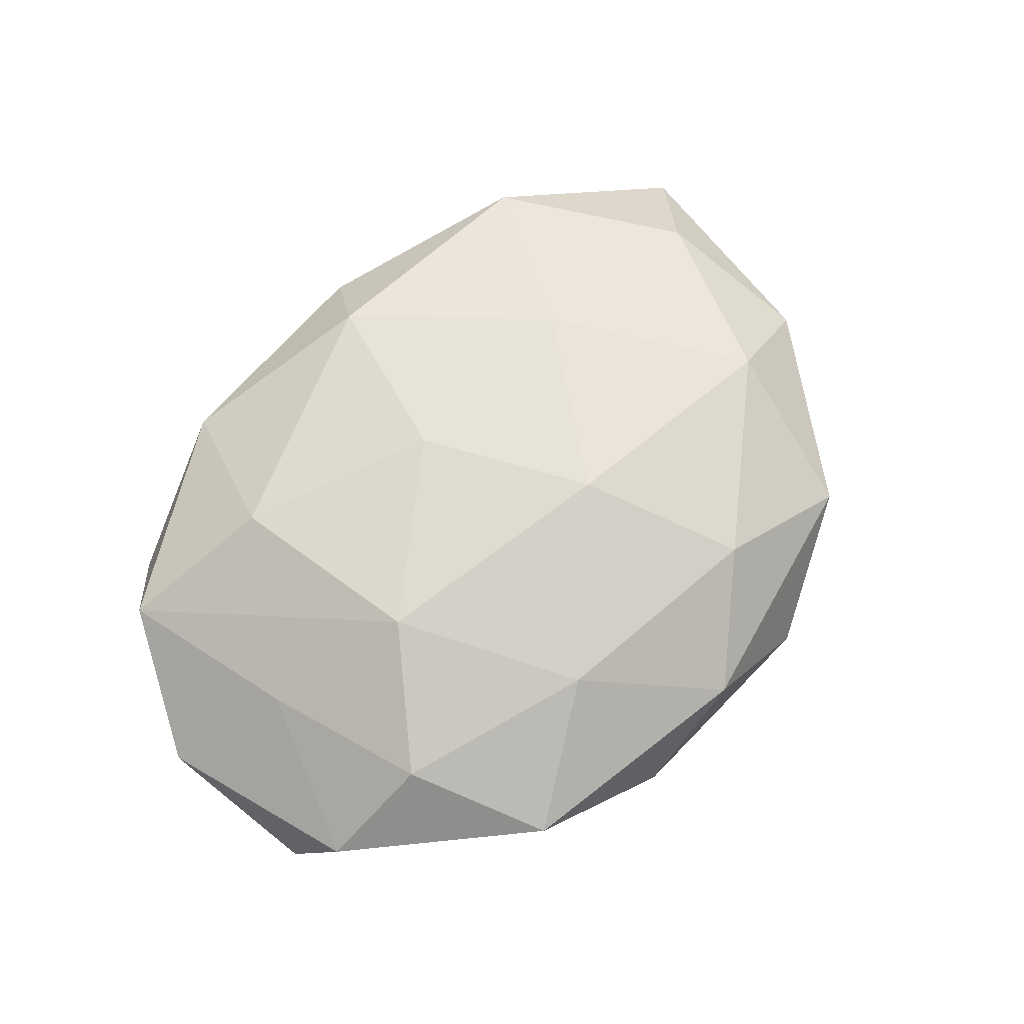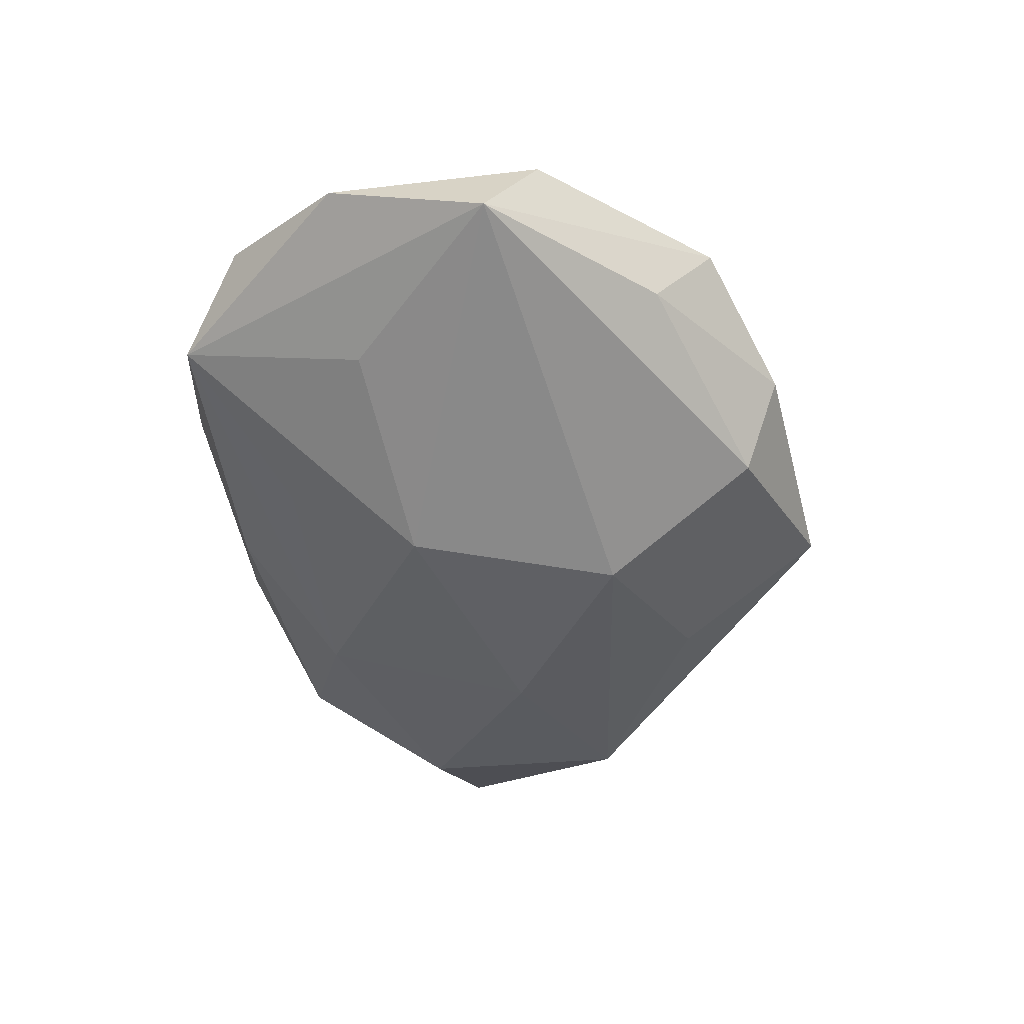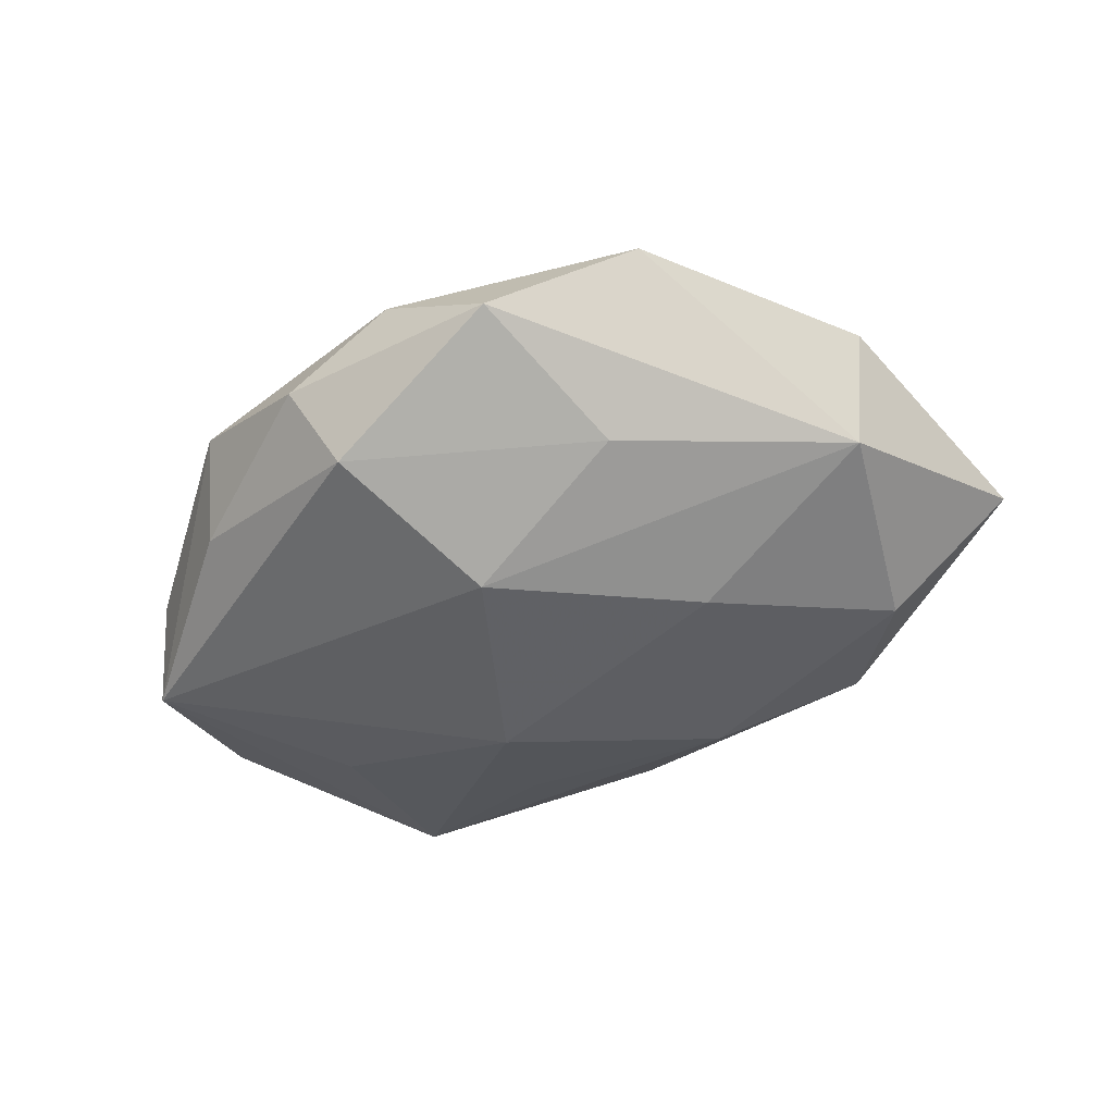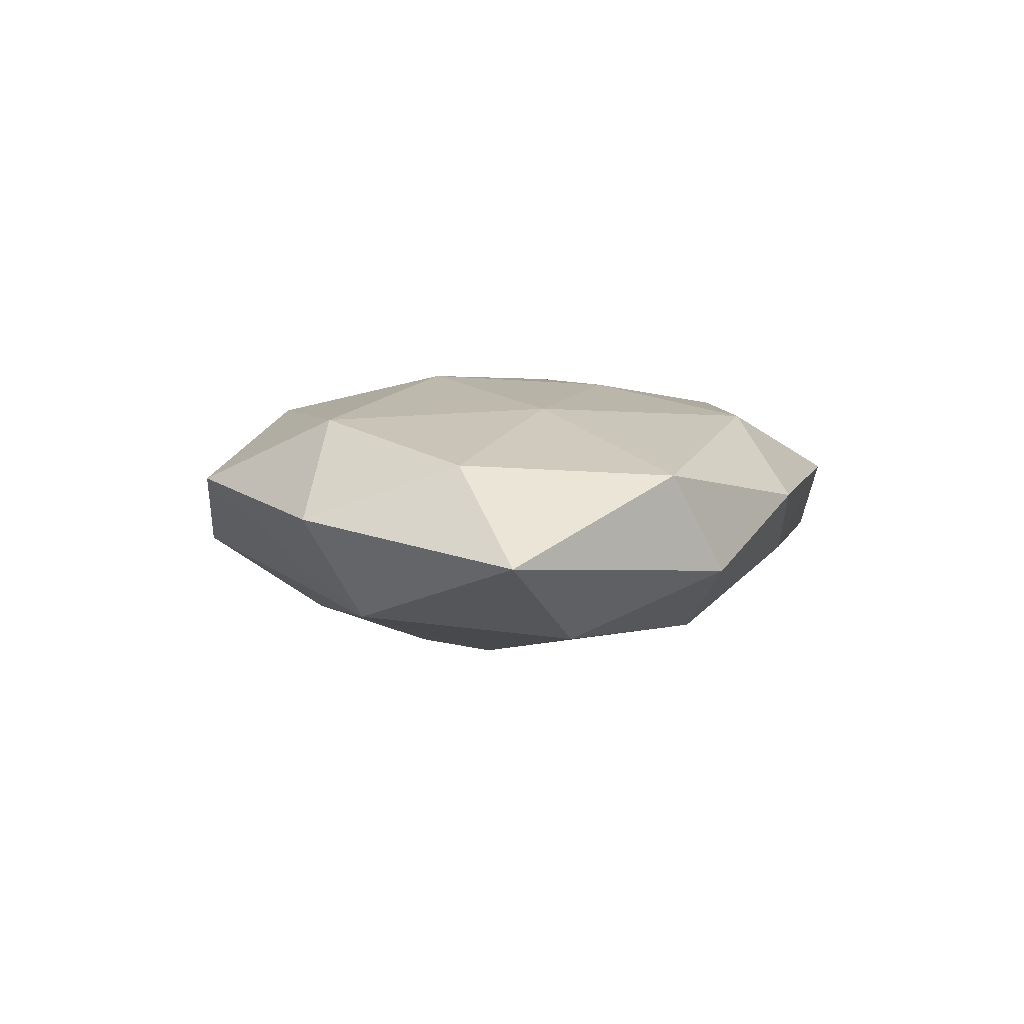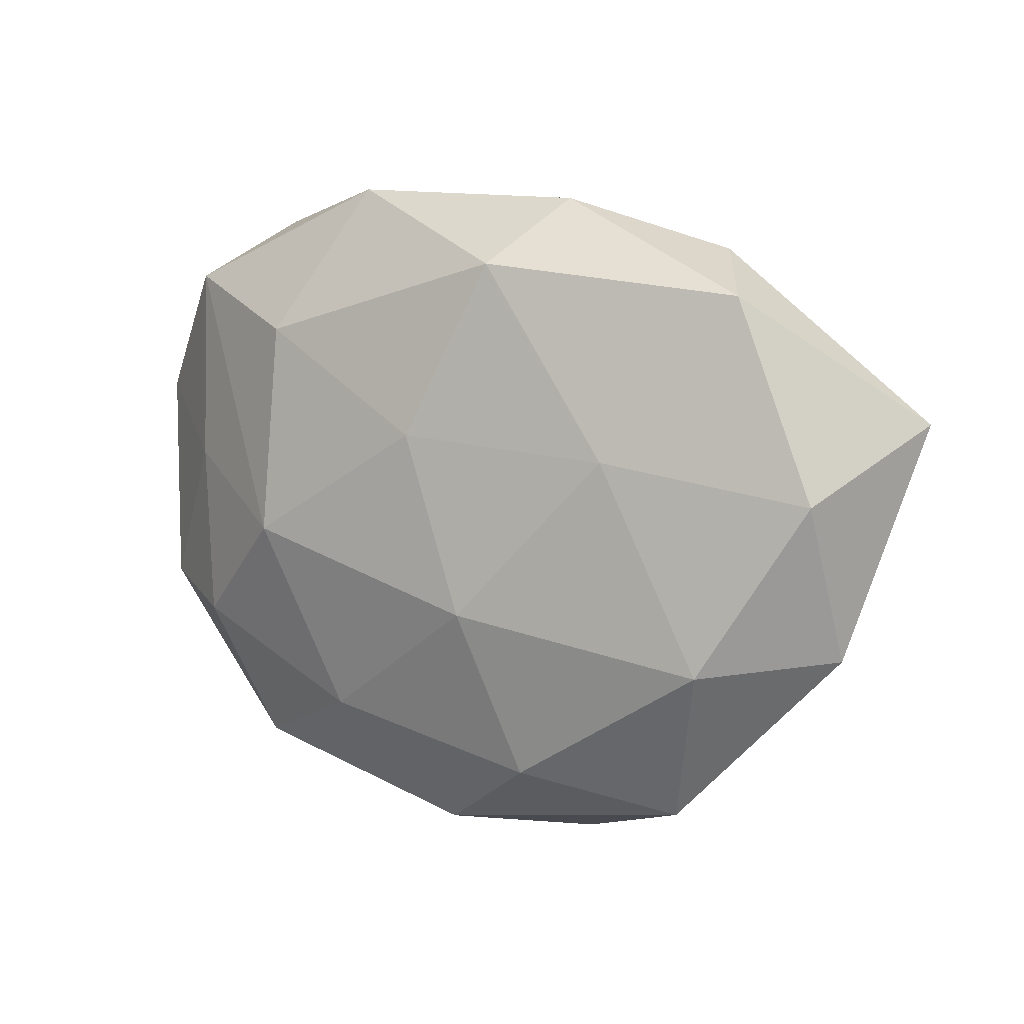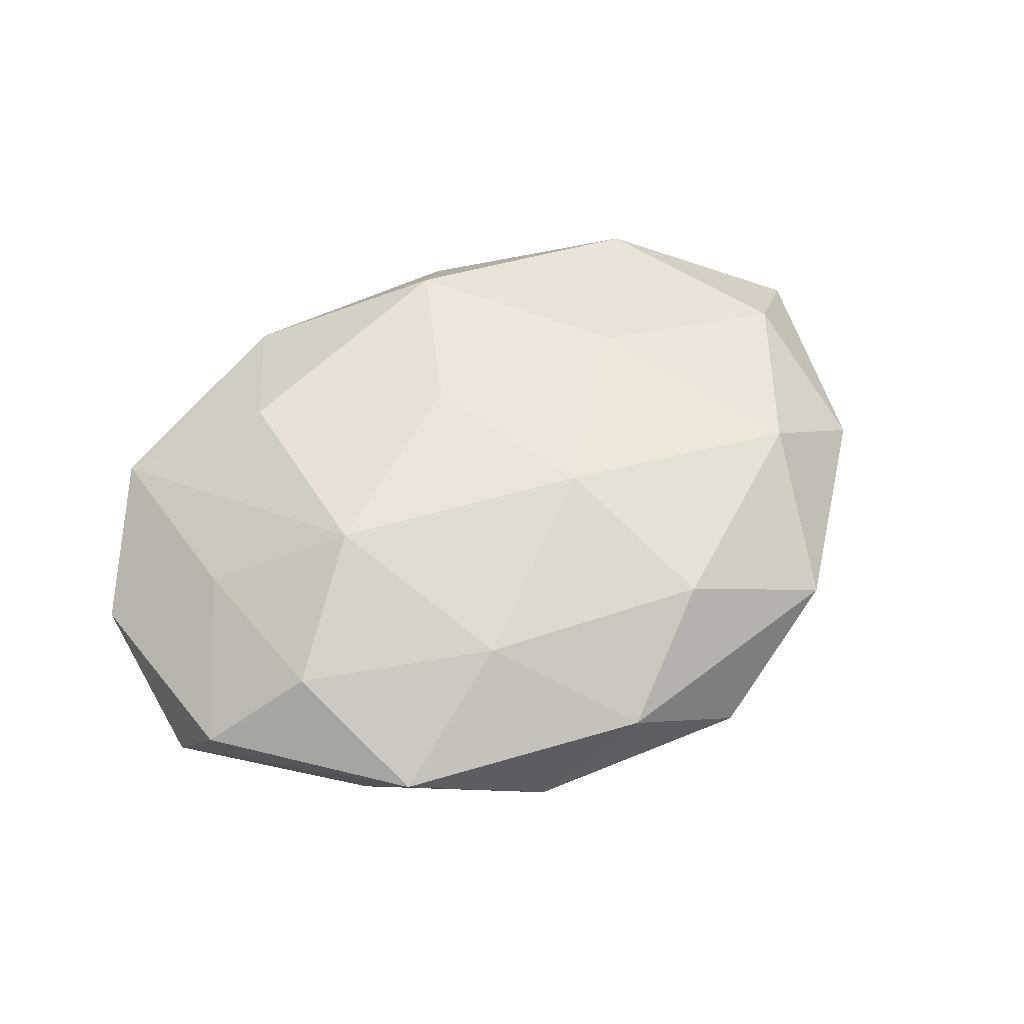
<metadata>
{"format":"obj","ext":"obj","renderer":"f3d","projection":"perspective","resolution":1024,"background":"white","views":[{"elev":70.0,"azim":-52.0,"up":"+Z"},{"elev":-49.1,"azim":-80.7,"up":"+Z"},{"elev":-50.2,"azim":25.3,"up":"+Z"},{"elev":5.1,"azim":104.5,"up":"+Z"},{"elev":8.9,"azim":31.1,"up":"+Y"},{"elev":58.3,"azim":-30.5,"up":"+Z"}]}
</metadata>
<code>
v -0.04259 -0.005241 -0.006491
v 0.02317 -0.02837 0.004332
v -0.01934 -0.002189 0.01404
v 0.01535 -0.01862 -0.009878
v -0.03235 0.004113 0.007201
v -0.02782 0.02847 -0.003644
v 0.009406 -0.0245 0.01103
v -0.01153 0.0207 -0.009116
v 0.03248 0.01308 -0.009762
v -0.03365 0.02278 0.004842
v -0.008729 -0.02741 -0.01013
v -0.01263 0.03202 0.00434
v 0.00947 -0.03357 -0.003416
v -0.02792 -0.02037 -0.004183
v -0.001138 -0.012 -0.0158
v 0.01008 0.03126 0.002765
v 0.03616 -0.00679 -0.007807
v 0.0297 0.02247 0.005973
v -0.002034 -0.03217 0.005067
v -0.01211 -0.02012 0.01103
v 0.01012 0.02068 -0.01127
v 0.02417 0.02643 -0.003711
v -0.001146 0.02892 -0.003898
v -0.01271 -0.03137 -0.001738
v -0.02562 -0.02619 0.004356
v 0.005375 0.0251 0.01076
v 0.03905 -0.01171 0.001778
v -0.001939 0.008433 0.01383
v -0.008313 0.007916 -0.01552
v -0.01938 0.01797 0.01133
v -0.02801 0.009994 -0.008791
v 0.004484 -0.008613 0.01485
v -0.03013 -0.01241 0.009032
v 0.03787 0.003503 0.007146
v 0.0185 0.006888 0.01183
v 0.02812 -0.01289 0.01085
v 0.01702 0.0006881 -0.01376
v -0.04281 0.01031 -0.0008762
v -0.04035 -0.01023 0.002118
v 0.04585 0.01077 -0.001566
f 17 27 2
f 40 27 17
f 27 40 34
f 34 40 18
f 9 40 17
f 29 1 31
f 37 9 17
f 21 37 29
f 9 37 21
f 18 40 22
f 40 9 22
f 22 21 23
f 9 21 22
f 39 1 25
f 28 26 30
f 35 26 28
f 35 34 18
f 18 26 35
f 28 30 3
f 10 5 3
f 3 30 10
f 29 31 6
f 23 21 6
f 6 31 1
f 2 7 19
f 17 2 13
f 2 19 13
f 25 1 14
f 1 11 14
f 29 37 15
f 15 1 29
f 15 11 1
f 15 37 17
f 16 22 23
f 16 26 18
f 18 22 16
f 38 5 10
f 38 39 5
f 1 39 38
f 10 6 38
f 38 6 1
f 34 35 36
f 36 7 2
f 36 2 27
f 27 34 36
f 25 19 20
f 20 19 7
f 8 21 29
f 29 6 8
f 8 6 21
f 24 19 25
f 24 13 19
f 11 13 24
f 25 14 24
f 24 14 11
f 4 13 11
f 11 15 4
f 17 13 4
f 4 15 17
f 23 6 12
f 12 16 23
f 12 6 10
f 26 16 12
f 10 30 12
f 12 30 26
f 7 36 32
f 32 20 7
f 3 20 32
f 28 3 32
f 32 35 28
f 32 36 35
f 25 20 33
f 33 20 3
f 33 39 25
f 5 39 33
f 33 3 5

</code>
